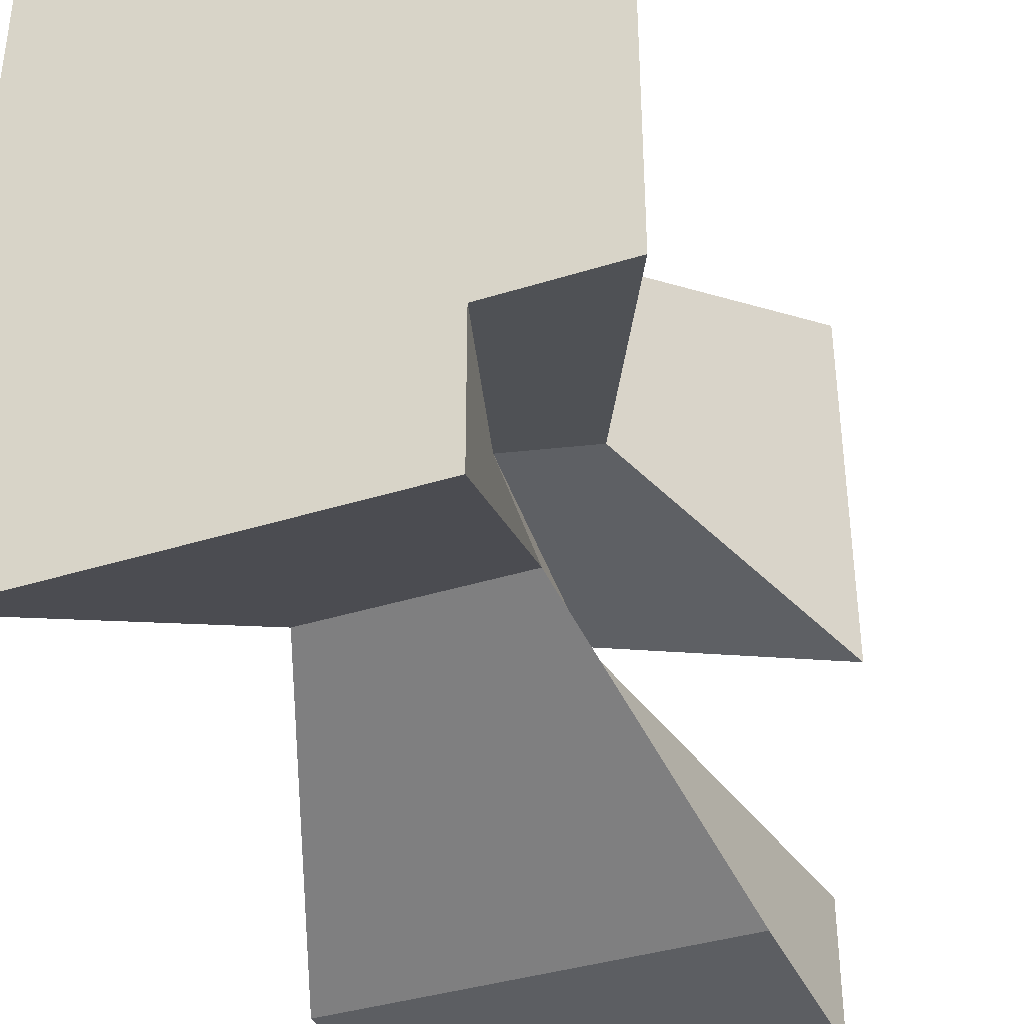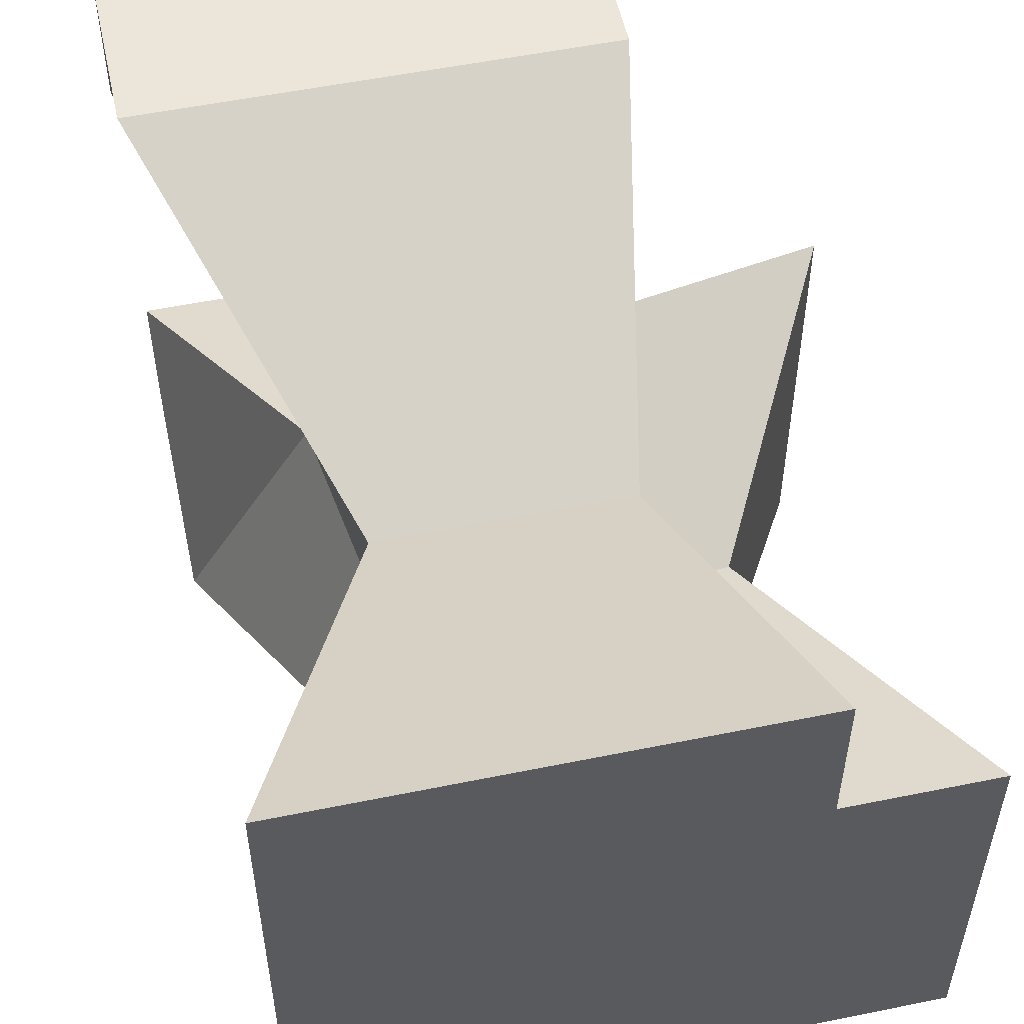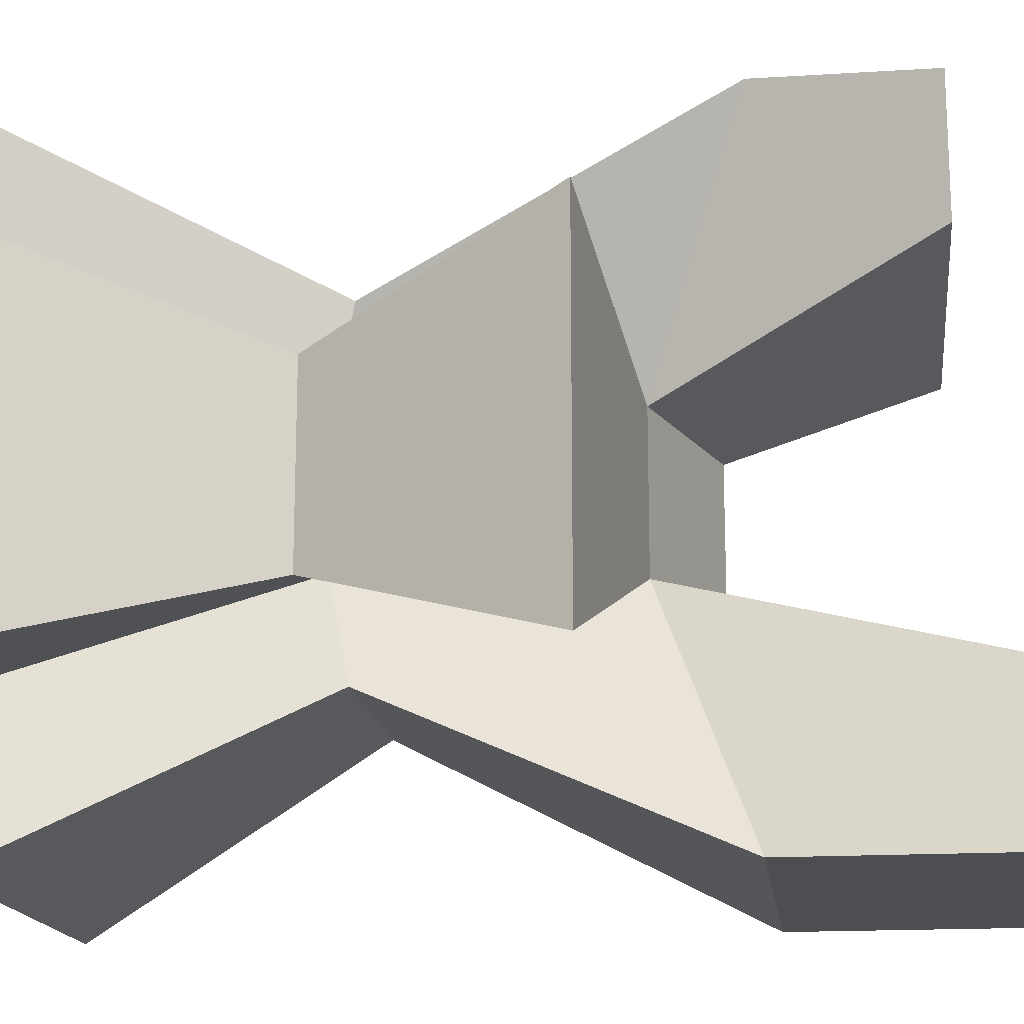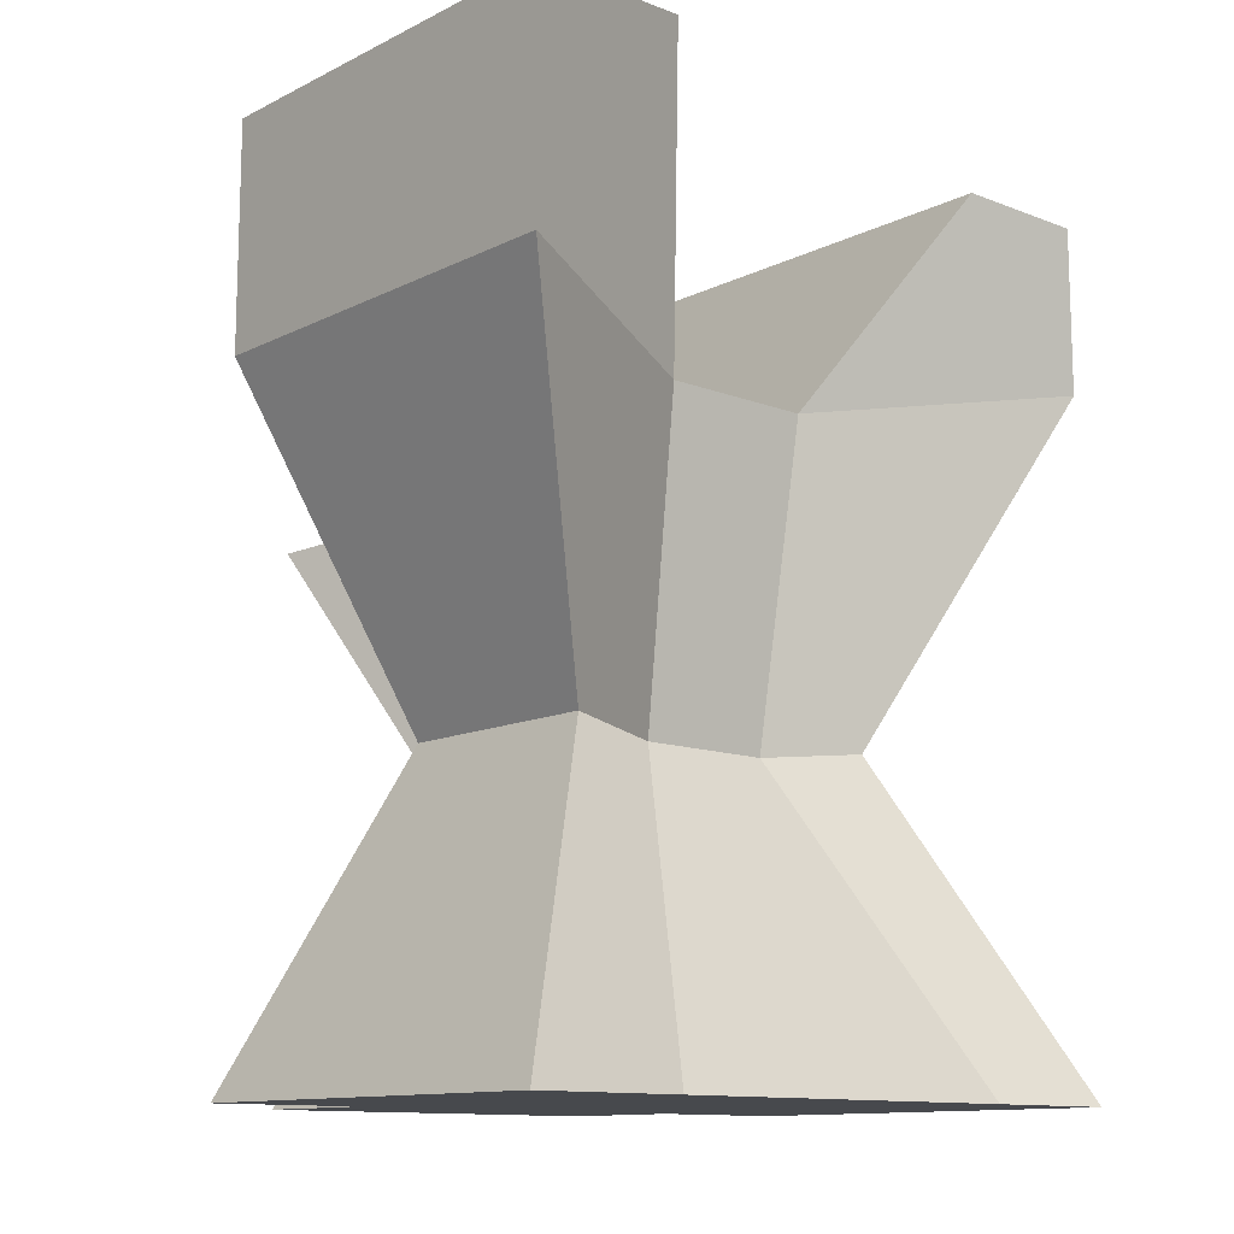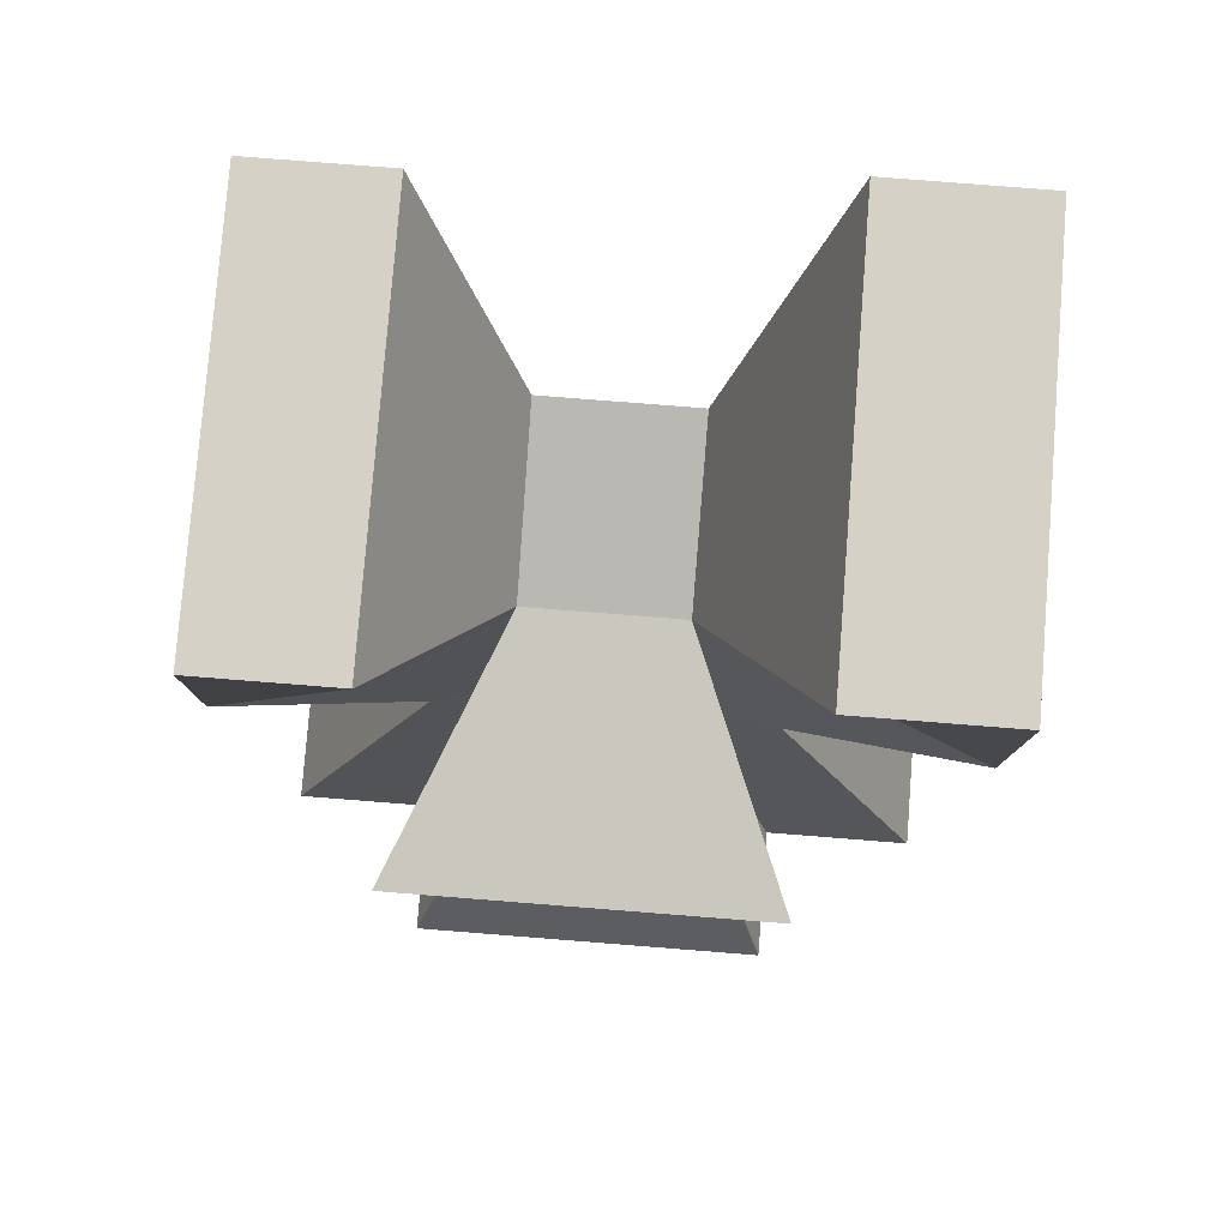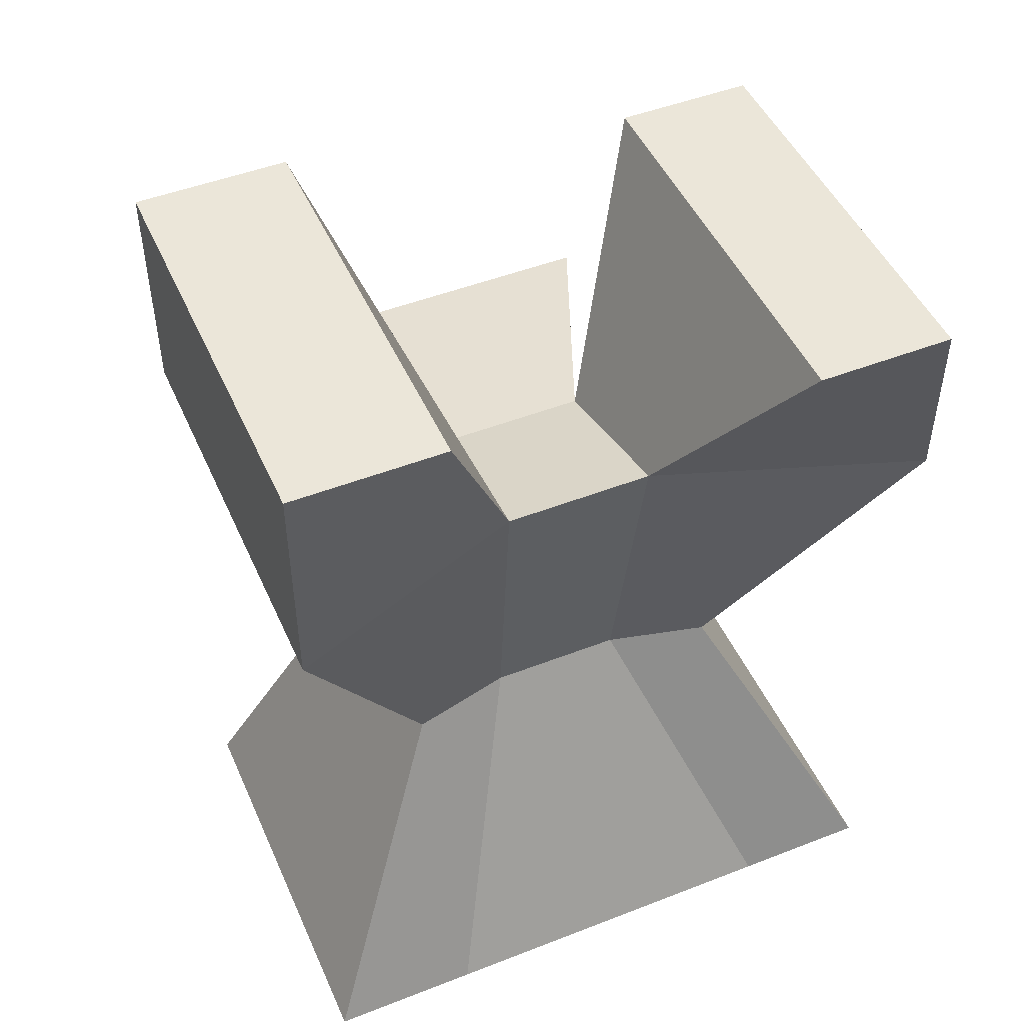
<metadata>
{"format":"obj","ext":"obj","renderer":"f3d","projection":"perspective","resolution":1024,"background":"white","views":[{"elev":-37.8,"azim":21.9,"up":"+Z"},{"elev":54.3,"azim":-12.2,"up":"+Z"},{"elev":-16.5,"azim":97.3,"up":"+Z"},{"elev":-12.3,"azim":-131.5,"up":"+Y"},{"elev":79.5,"azim":94.5,"up":"+Y"},{"elev":48.3,"azim":-113.5,"up":"+Y"}]}
</metadata>
<code>
o Cube
v 0.4732 0.738 -0.738
v 0.4732 -0.738 -0.738
v 0.4732 0.738 0.738
v 0.4732 -0.738 0.738
v -0.4732 0.738 -0.738
v -0.4732 -0.738 -0.738
v -0.4732 0.738 0.738
v -0.4732 -0.738 0.738
v -0.4732 -0.738 0.4278
v 0.1982 0.5253 0.1881
v -0.1982 0.6509 0.1881
v 0.4732 -0.738 0.4278
v 0.4732 1.112 0.738
v -0.4732 1.112 0.738
v 0.4732 1.112 0.4278
v -0.4732 1.112 0.4278
v -0.1982 0.6509 -0.1576
v 0.4732 -0.738 -0.3973
v -0.4732 -0.738 -0.3973
v 0.1982 0.5253 -0.1576
v -0.4732 1.248 -0.3973
v -0.4732 1.248 -0.738
v 0.4732 1.248 -0.738
v 0.4732 1.248 -0.3973
v 0.77 0.4382 -0.3973
v 0.77 0.4382 0.4278
v 0.77 -0.738 0.4278
v 0.77 -0.738 -0.3973
v 0.3193 -0.02891 -0.3778
v -0.1708 -0.02891 0.3866
v 0.3193 -0.02891 0.3866
v -0.1708 -0.02891 -0.3778
v 0.2481 -0.08399 0.1639
v -0.09962 -0.05146 0.1639
v 0.2481 -0.08399 -0.1393
v -0.09962 -0.05146 -0.1393
v 0.473 -0.1065 0.2259
v 0.473 -0.1065 -0.2013
f 11 7 14 16
f 31 3 7 30
f 36 17 5 32
f 9 12 4 8
f 33 10 3 31
f 32 5 1 29
f 35 20 25 38
f 19 18 12 9
f 30 7 11 34
f 20 17 11 10
f 15 16 14 13
f 10 11 16 15
f 7 3 13 14
f 3 10 15 13
f 1 5 22 23
f 6 2 18 19
f 29 1 20 35
f 34 11 17 36
f 23 22 21 24
f 17 20 24 21
f 5 17 21 22
f 20 1 23 24
f 38 25 26 37
f 20 10 26 25
f 12 18 28 27
f 33 12 27 37
f 10 33 37 26
f 28 38 37 27
f 9 34 36 19
f 2 29 35 18
f 8 30 34 9
f 18 35 38 28
f 6 32 29 2
f 12 33 31 4
f 19 36 32 6
f 4 31 30 8

</code>
